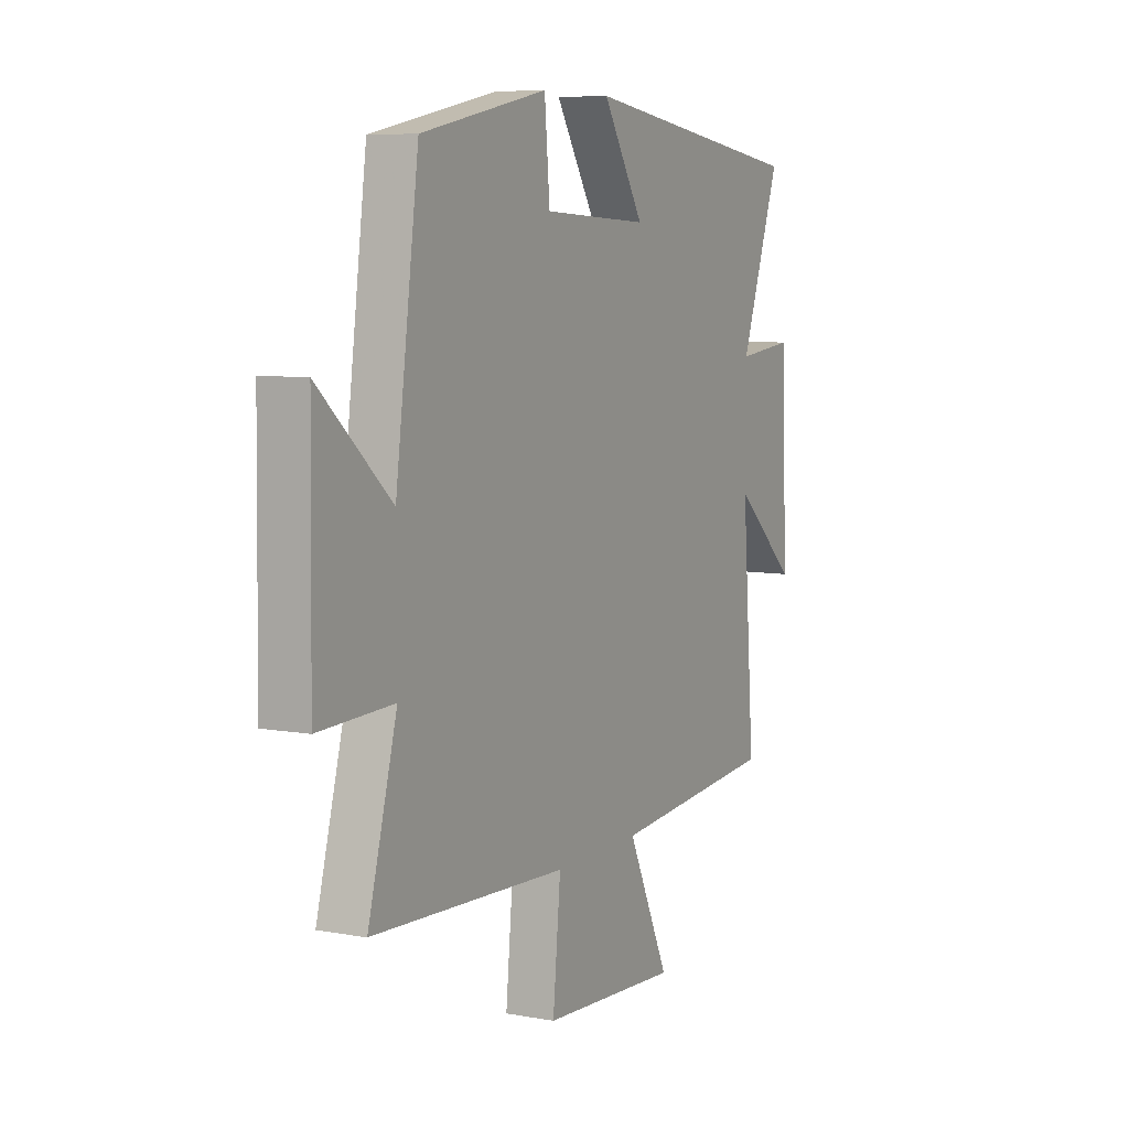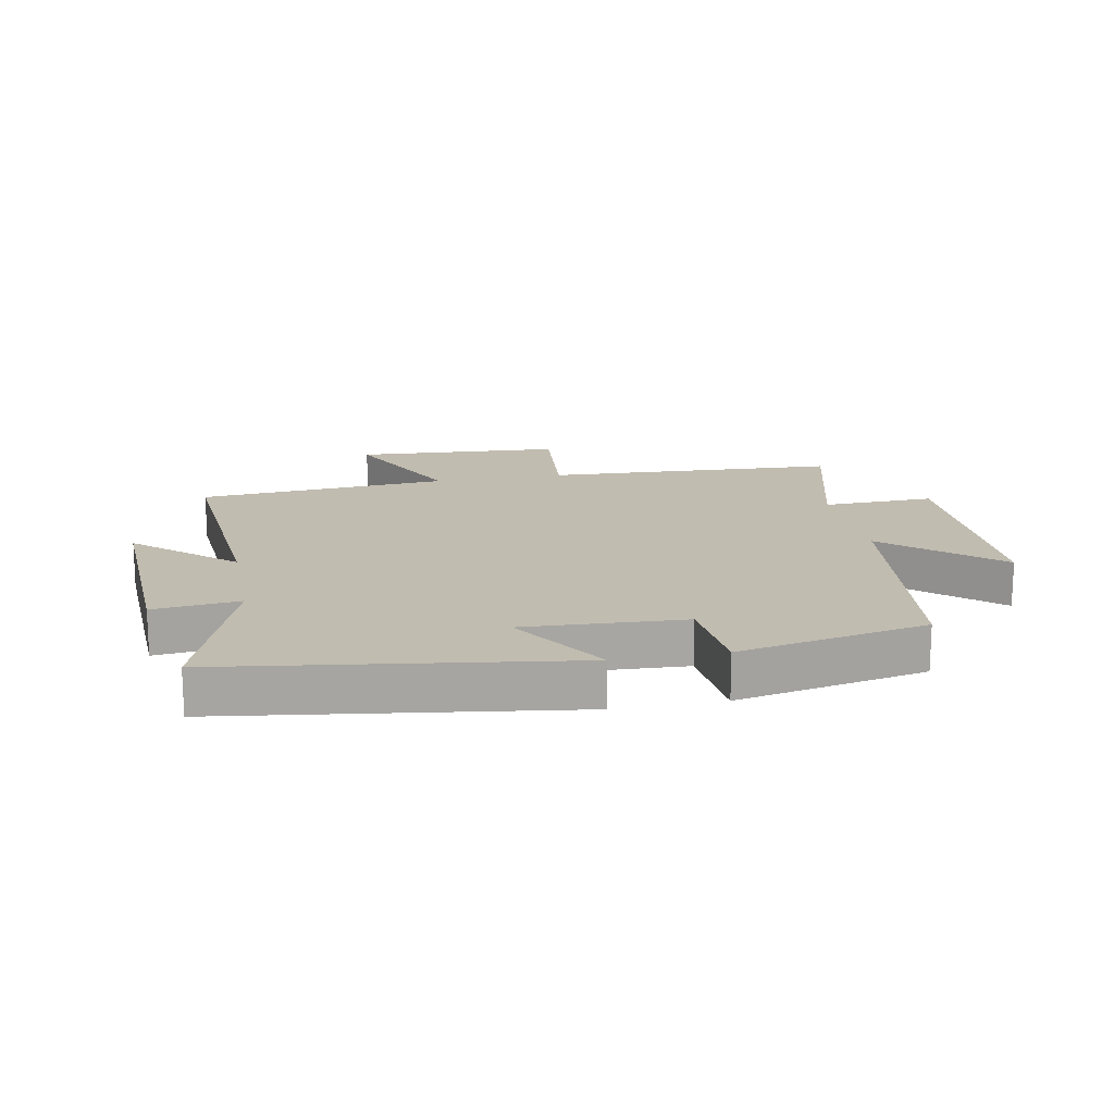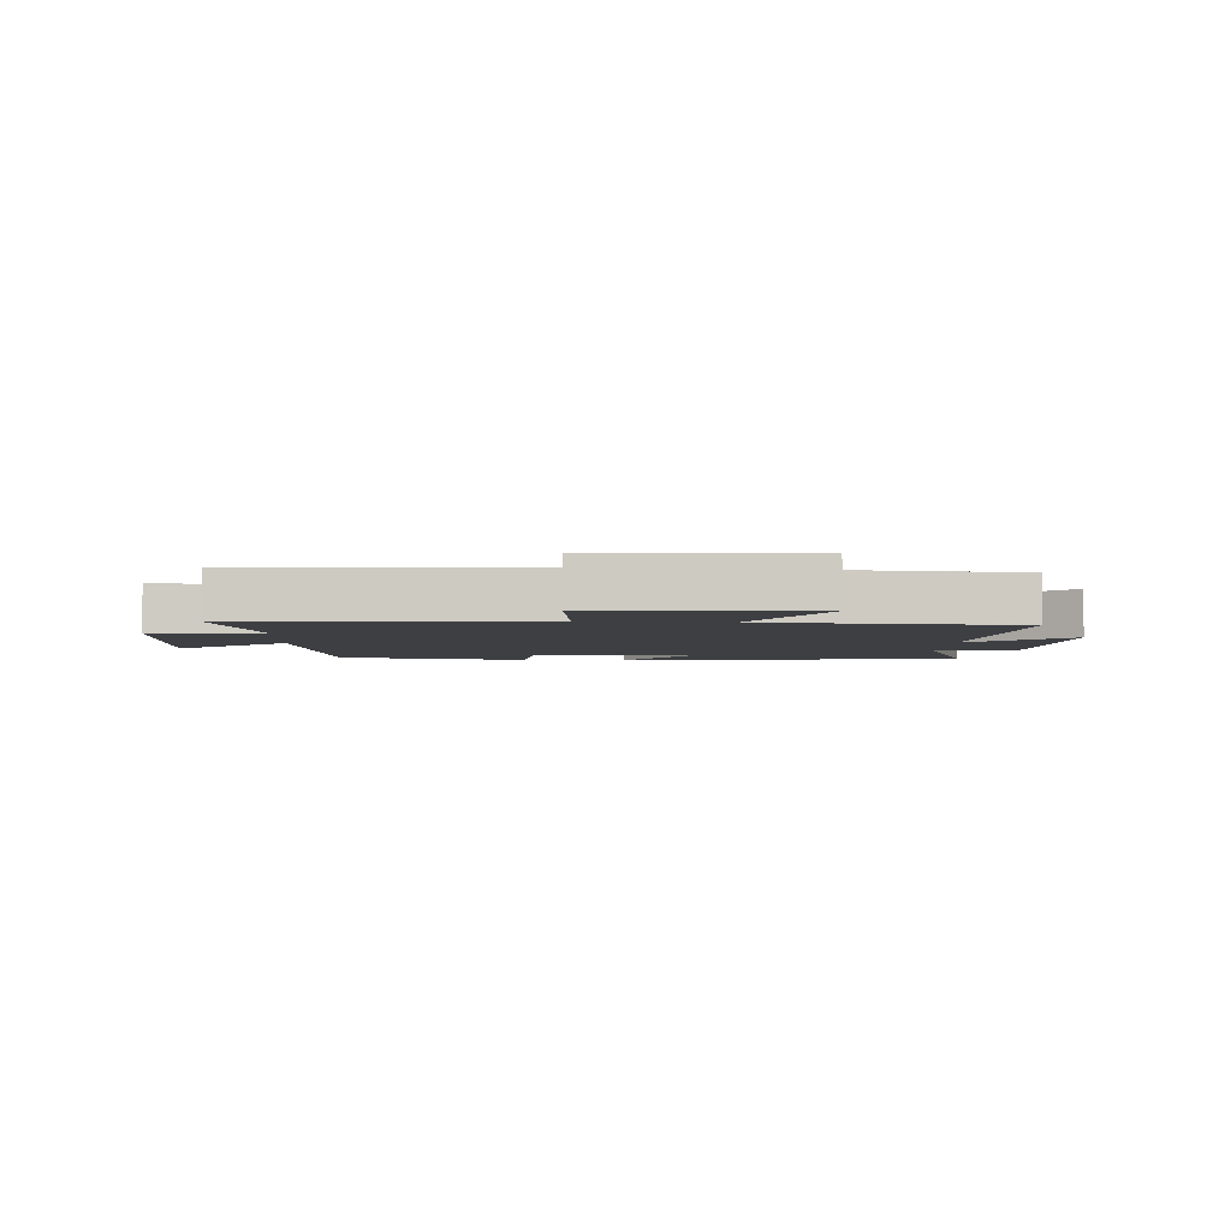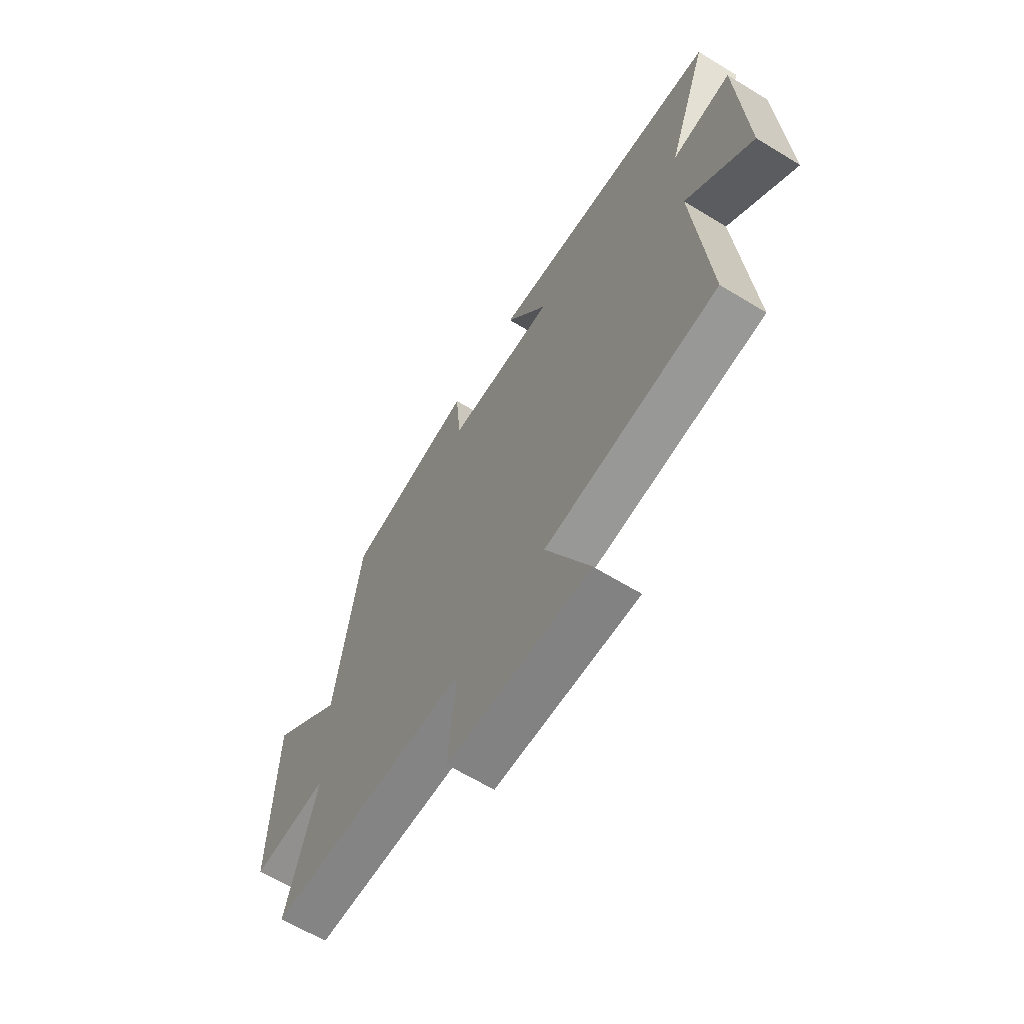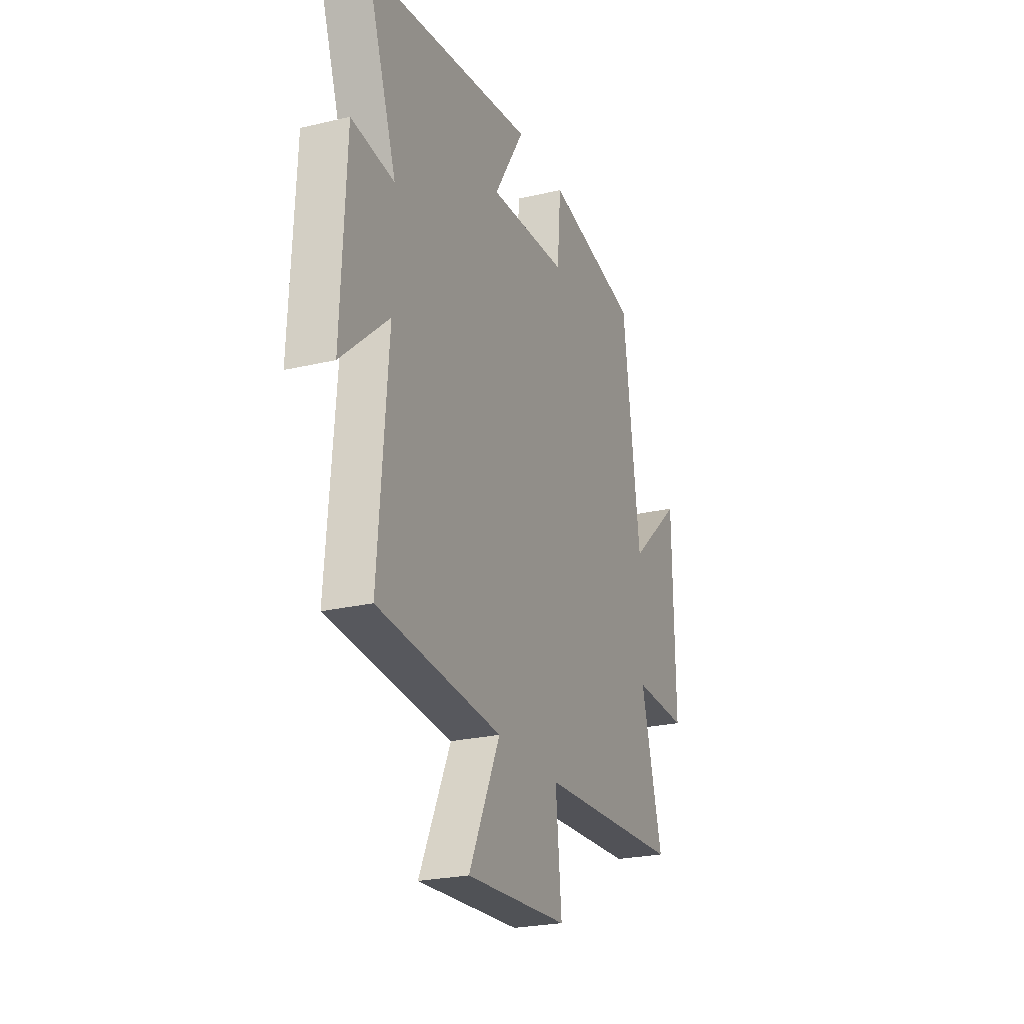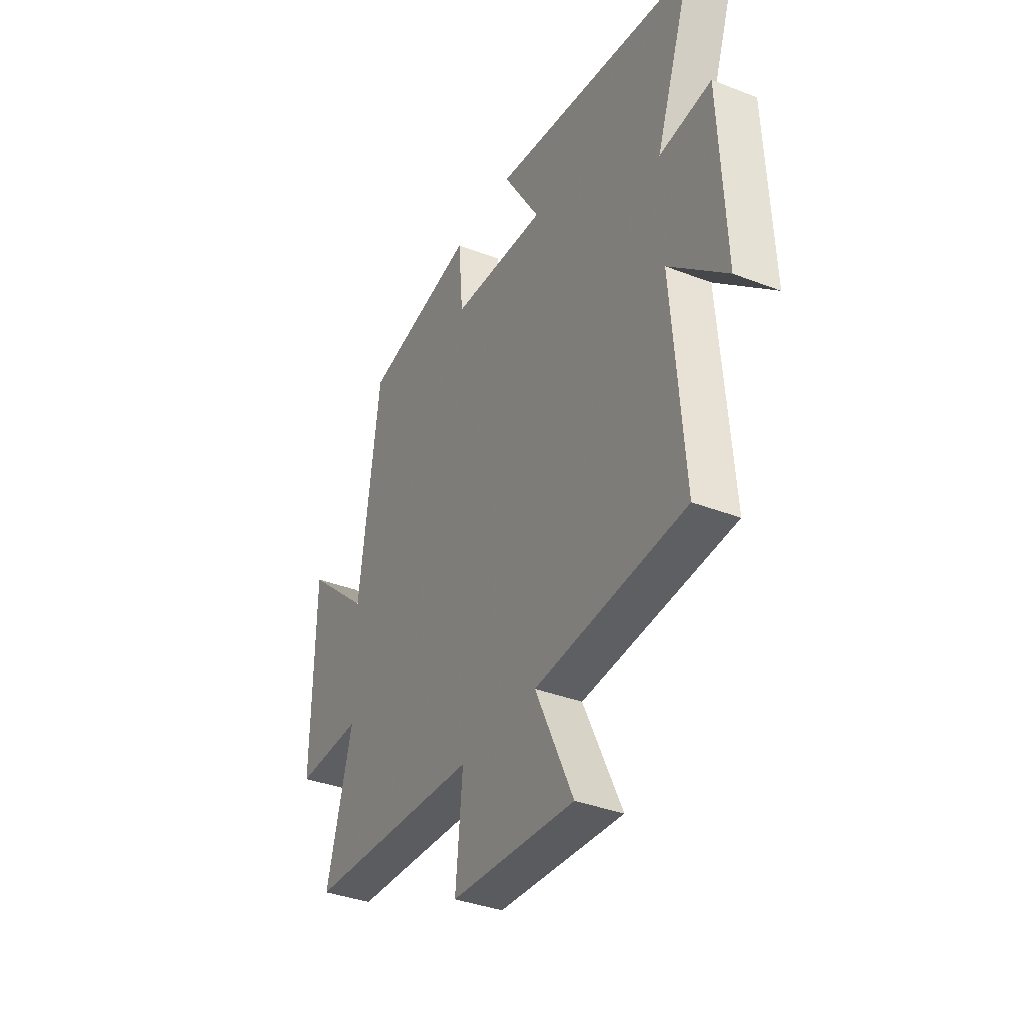
<metadata>
{"format":"obj","ext":"obj","renderer":"f3d","projection":"perspective","resolution":1024,"background":"white","views":[{"elev":7.4,"azim":117.4,"up":"+Z"},{"elev":16.4,"azim":-11.1,"up":"+Y"},{"elev":-3.9,"azim":176.6,"up":"+Y"},{"elev":-64.3,"azim":-121.6,"up":"+Z"},{"elev":-24.5,"azim":-68.7,"up":"+Z"},{"elev":-36.5,"azim":-116.8,"up":"+Z"}]}
</metadata>
<code>
v -0.598 0.07 0.419
v -0.038 0.07 0.5
v -0.139 0.07 0.337
v 0.121 0.07 0.351
v 0.134 0.07 0.5
v 0.443 0.07 0.438
v 0.5 0.07 0.015
v 0.676 0.07 0.172
v 0.682 0.07 -0.218
v 0.5 0.07 -0.213
v 0.571 0.07 -0.474
v 0.093 0.07 -0.5
v 0.112 0.07 -0.698
v -0.226 0.07 -0.72
v -0.123 0.07 -0.5
v -0.532 0.07 -0.467
v -0.5 0.07 -0.061
v -0.656 0.07 -0.2
v -0.64 0.07 0.156
v -0.5 0.07 0.141
v -0.598 0 0.419
v -0.038 0 0.5
v -0.139 0 0.337
v 0.121 0 0.351
v 0.134 0 0.5
v 0.443 0 0.438
v 0.5 0 0.015
v 0.676 0 0.172
v 0.682 0 -0.218
v 0.5 0 -0.213
v 0.571 0 -0.474
v 0.093 0 -0.5
v 0.112 0 -0.698
v -0.226 0 -0.72
v -0.123 0 -0.5
v -0.532 0 -0.467
v -0.5 0 -0.061
v -0.656 0 -0.2
v -0.64 0 0.156
v -0.5 0 0.141
f 17 18 19 20
f 15 16 17
f 15 17 20
f 12 13 14 15
f 15 20 1
f 12 15 1
f 11 12 1
f 10 11 1
f 7 8 9 10
f 6 7 10
f 5 6 10
f 4 5 10
f 3 4 10
f 1 2 3
f 1 3 10
f 40 39 38 37
f 37 36 35
f 40 37 35
f 35 34 33 32
f 21 40 35
f 21 35 32
f 21 32 31
f 21 31 30
f 30 29 28 27
f 30 27 26
f 30 26 25
f 30 25 24
f 30 24 23
f 23 22 21
f 30 23 21
f 1 21 22 2
f 2 22 23 3
f 3 23 24 4
f 4 24 25 5
f 5 25 26 6
f 6 26 27 7
f 7 27 28 8
f 8 28 29 9
f 9 29 30 10
f 10 30 31 11
f 11 31 32 12
f 12 32 33 13
f 13 33 34 14
f 14 34 35 15
f 15 35 36 16
f 16 36 37 17
f 17 37 38 18
f 18 38 39 19
f 19 39 40 20
f 20 40 21 1

</code>
